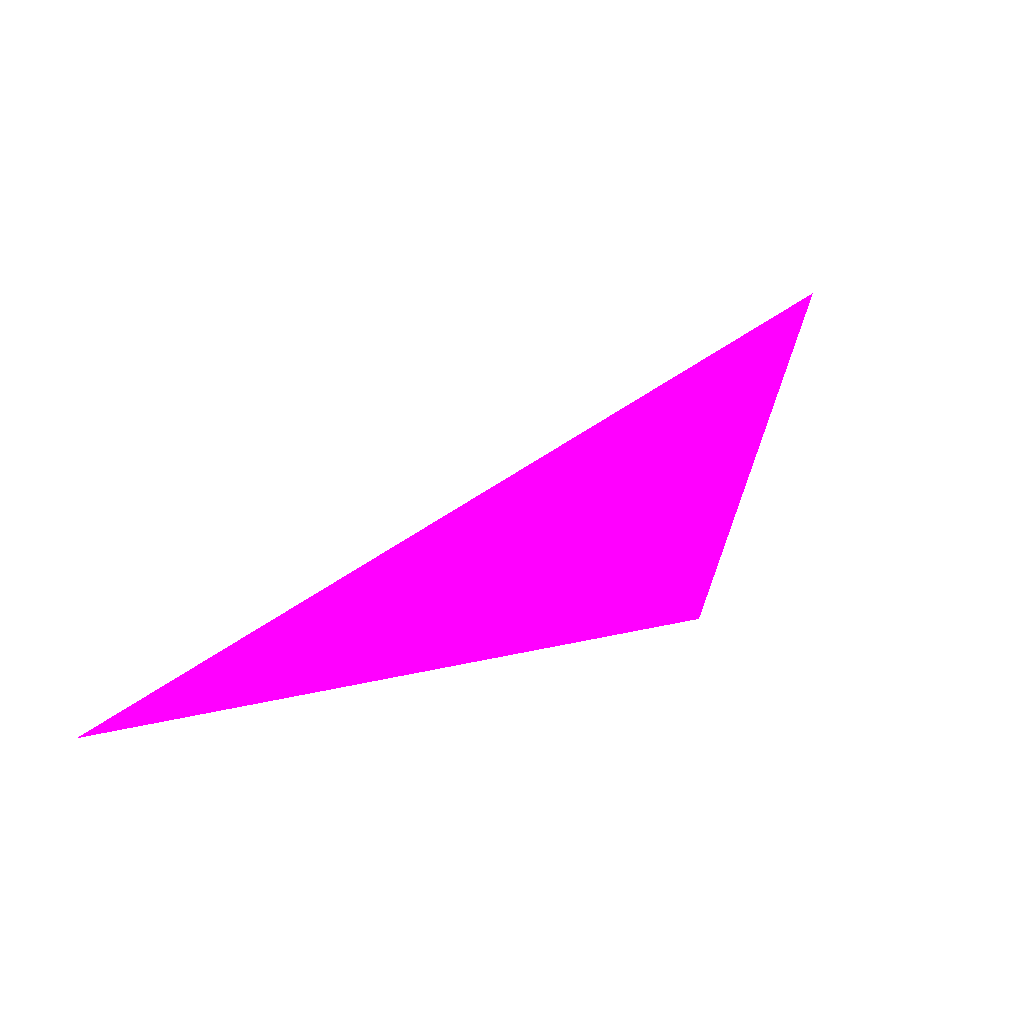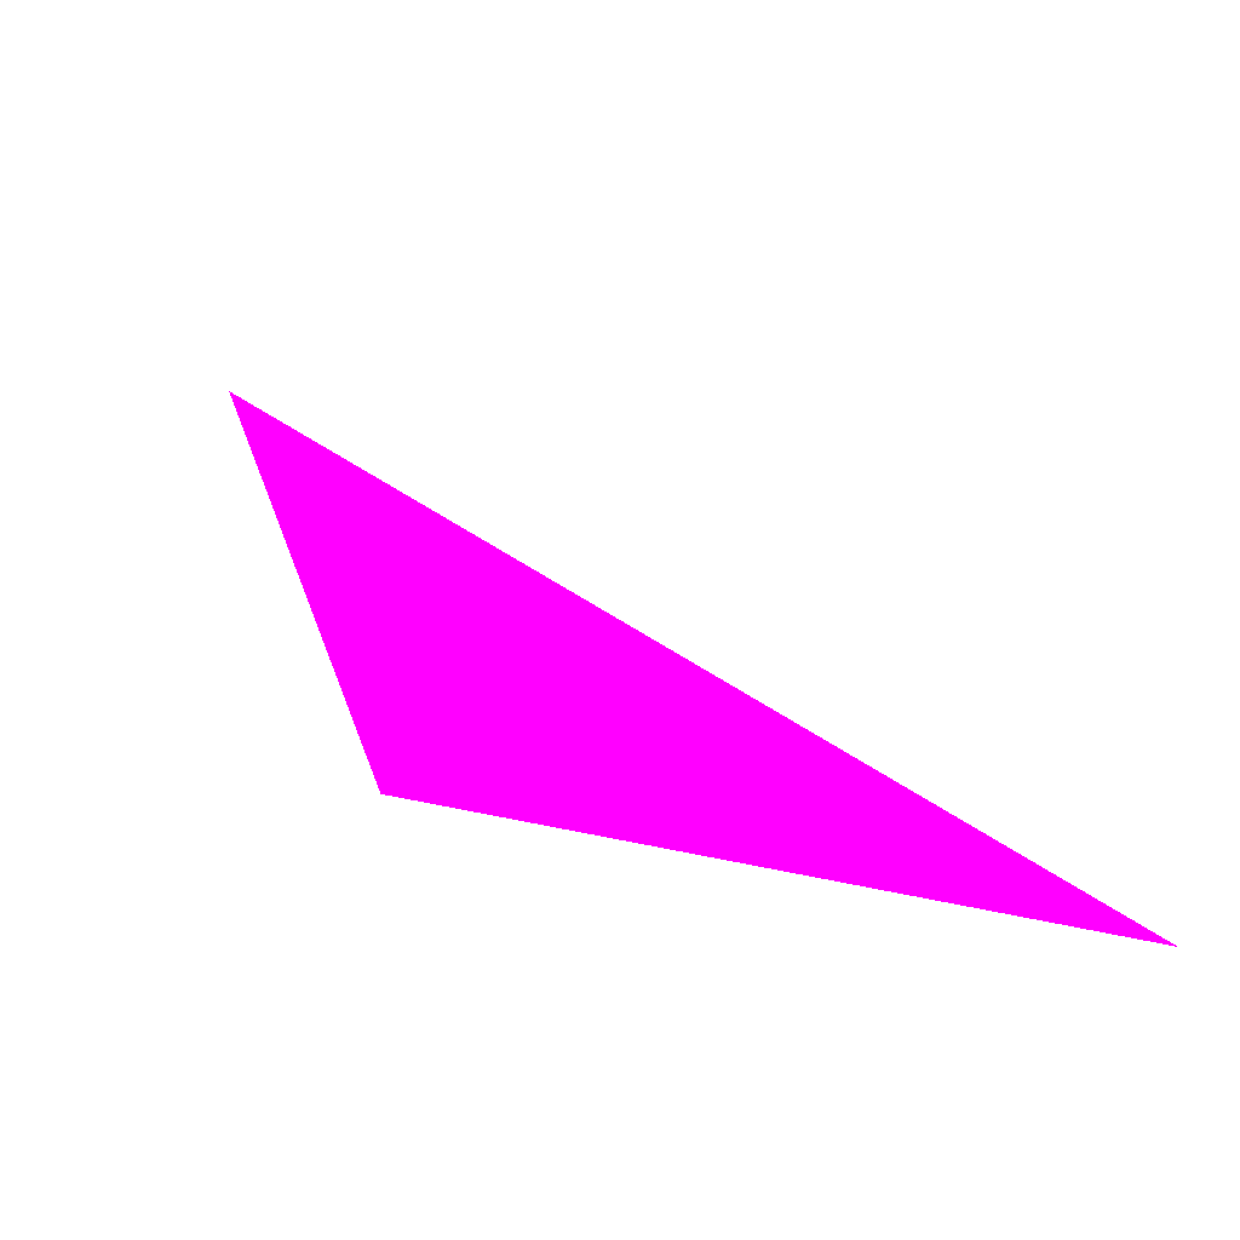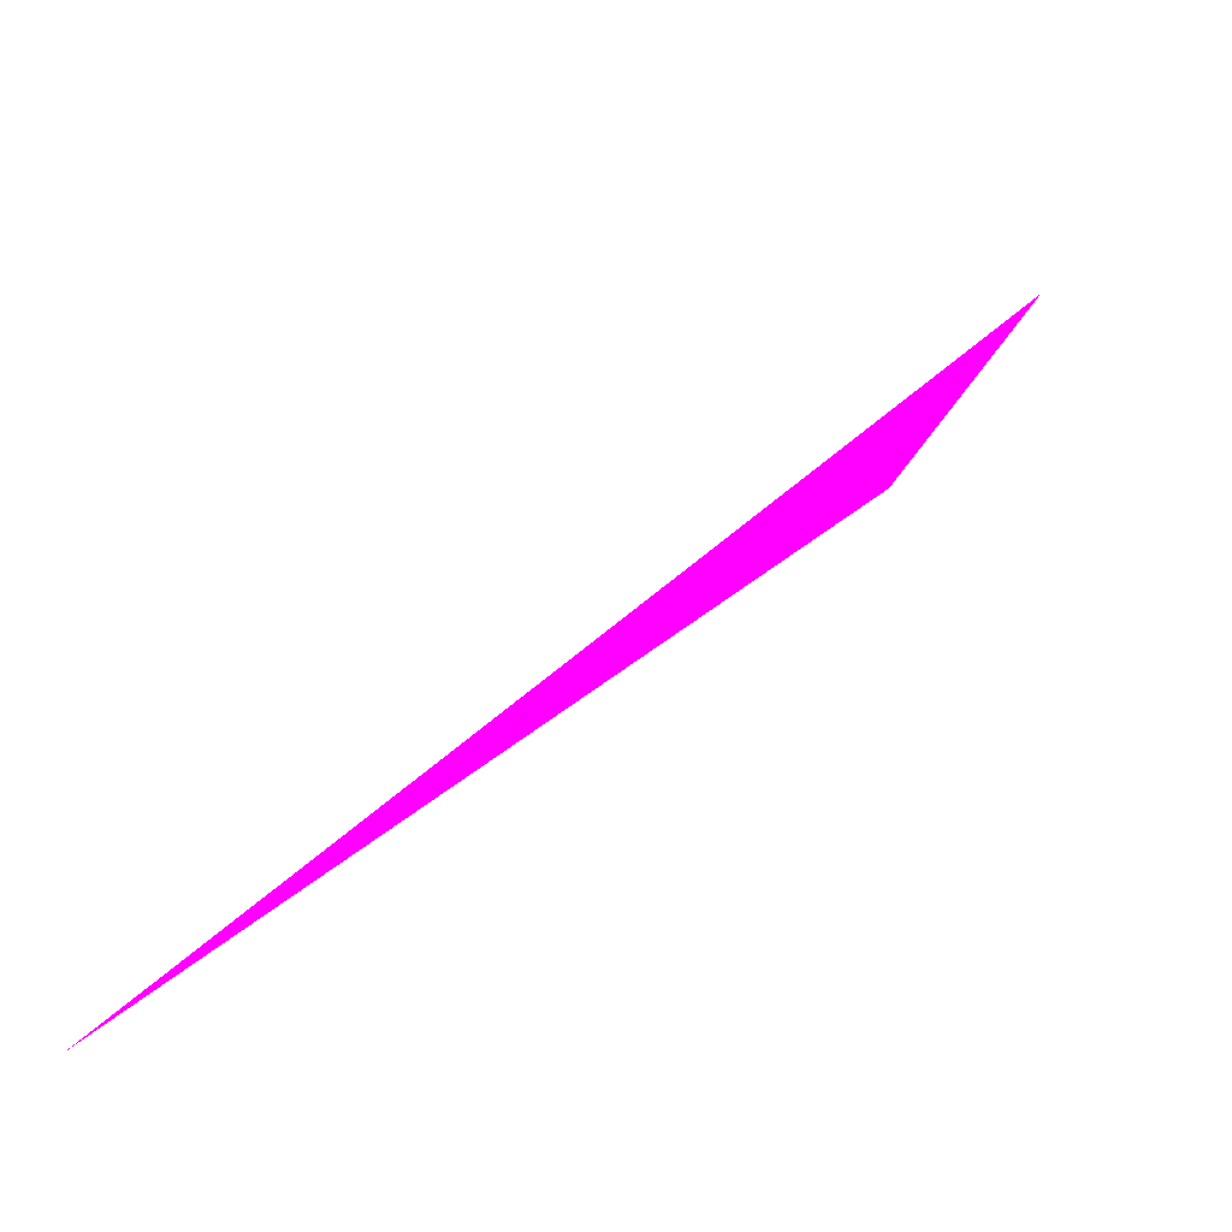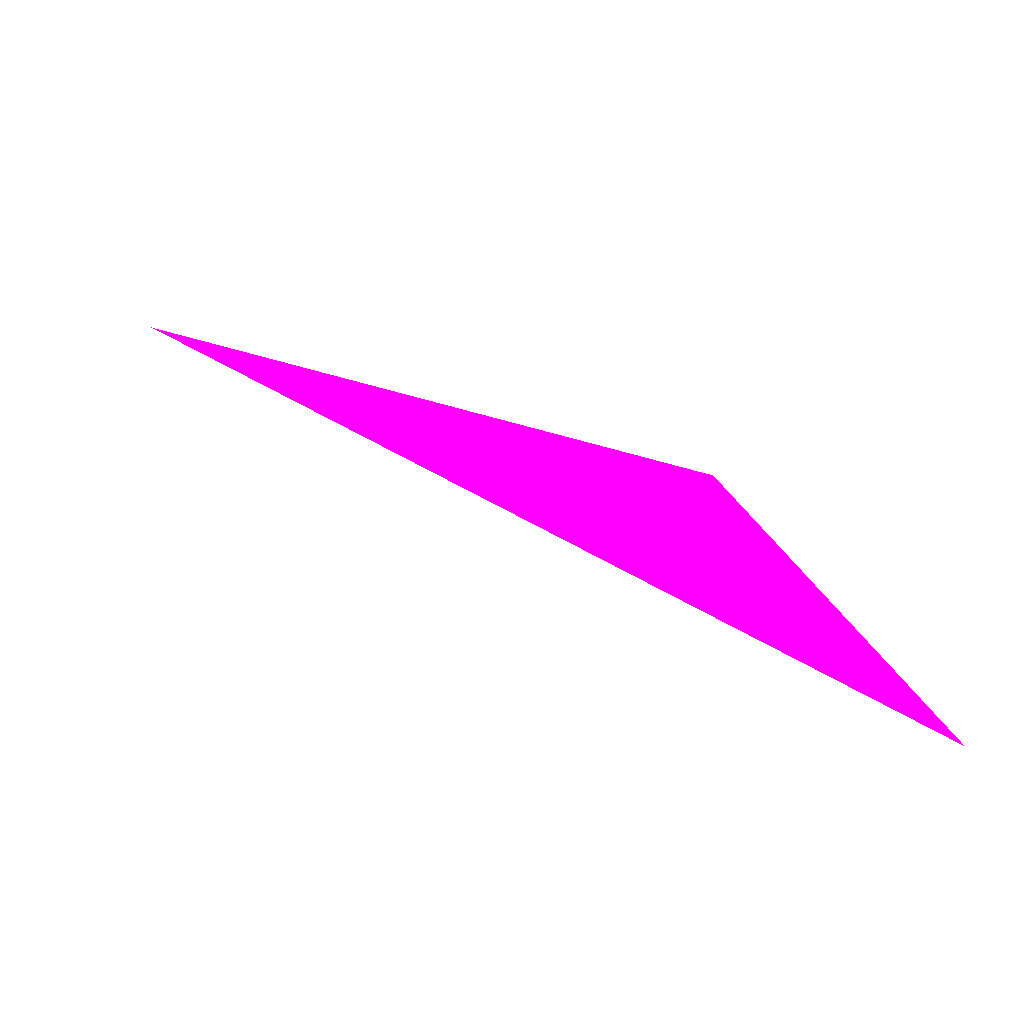
<metadata>
{"format":"obj","ext":"obj","renderer":"f3d","projection":"perspective","resolution":1024,"background":"white","views":[{"elev":-24.2,"azim":140.4,"up":"+Y"},{"elev":-26.9,"azim":35.1,"up":"+Y"},{"elev":-77.7,"azim":-150.2,"up":"+Y"},{"elev":42.4,"azim":178.0,"up":"+Z"}]}
</metadata>
<code>
o geometry_0
v 6.125e+05 5.855e+06 648 1 0 1
v 6.125e+05 5.855e+06 648 1 0 1
v 6.125e+05 5.855e+06 648 1 0 1
f 2 3 1

</code>
